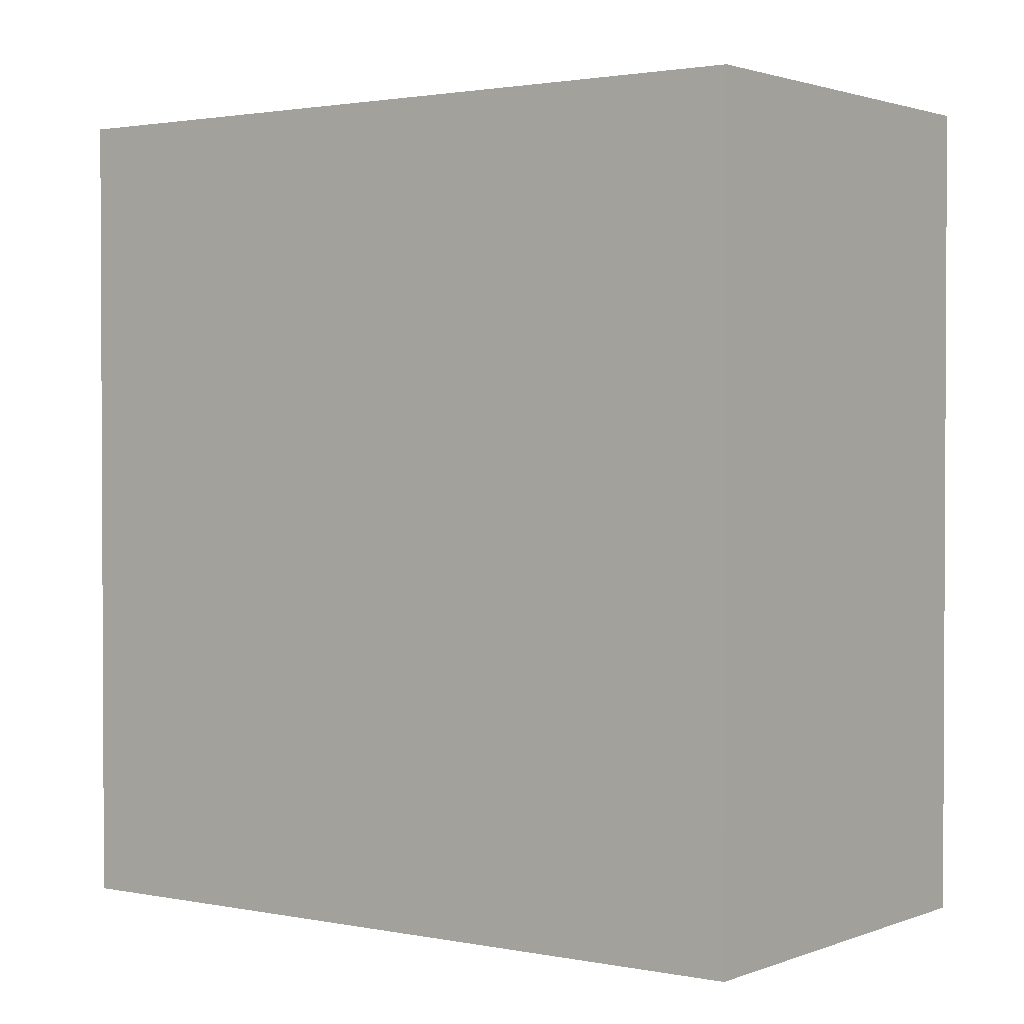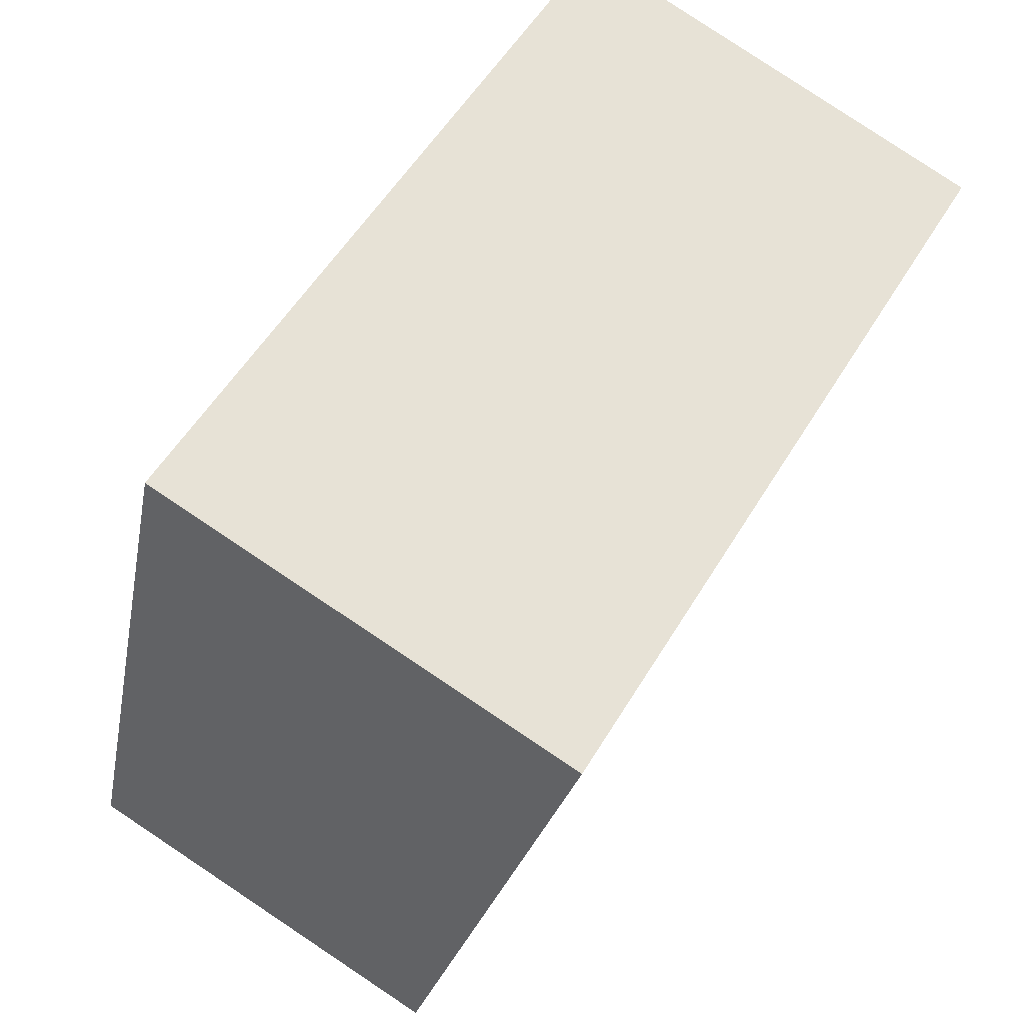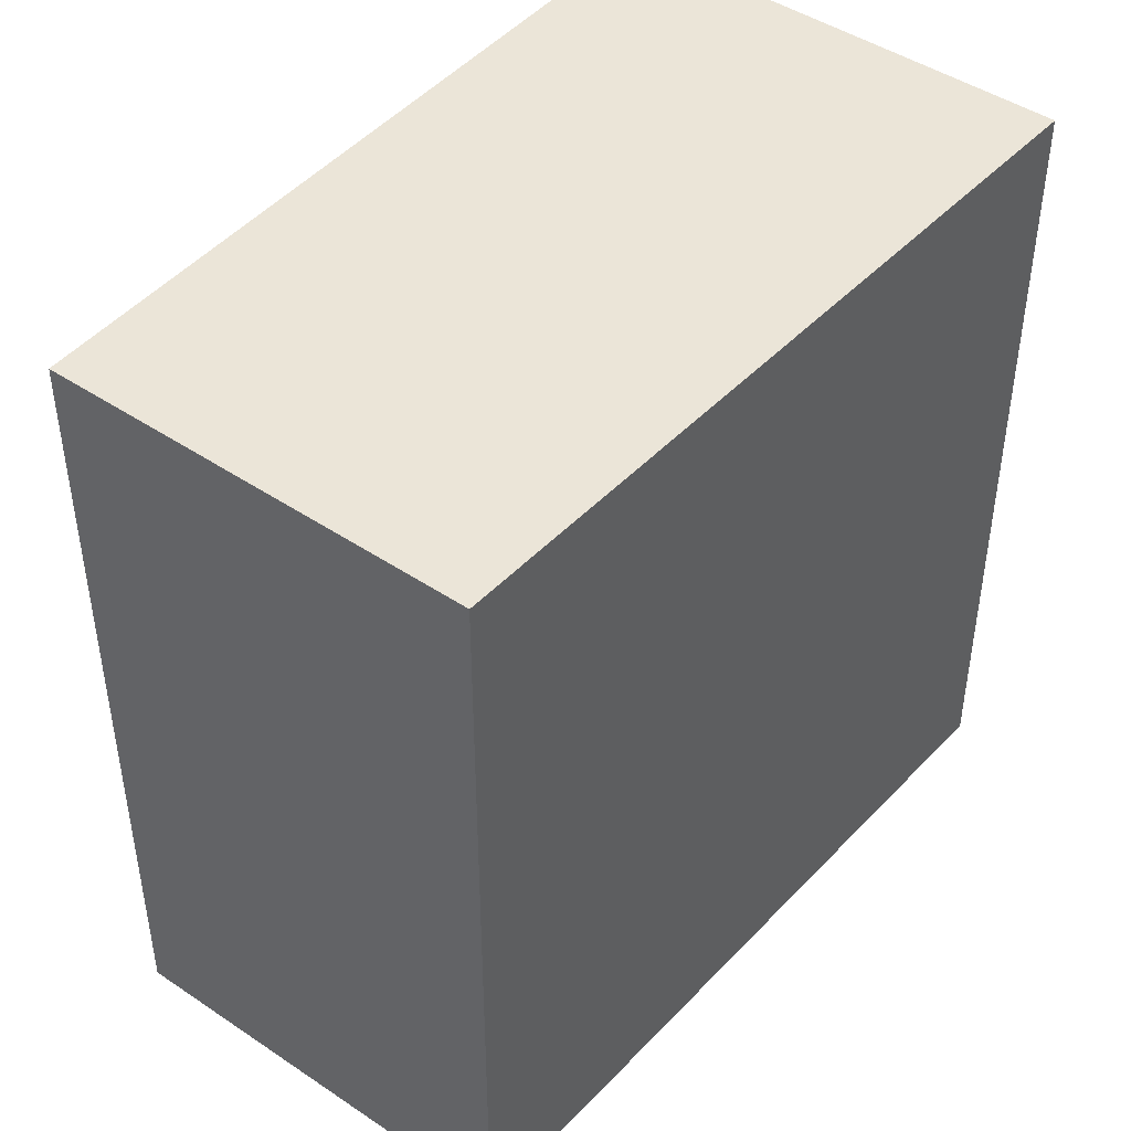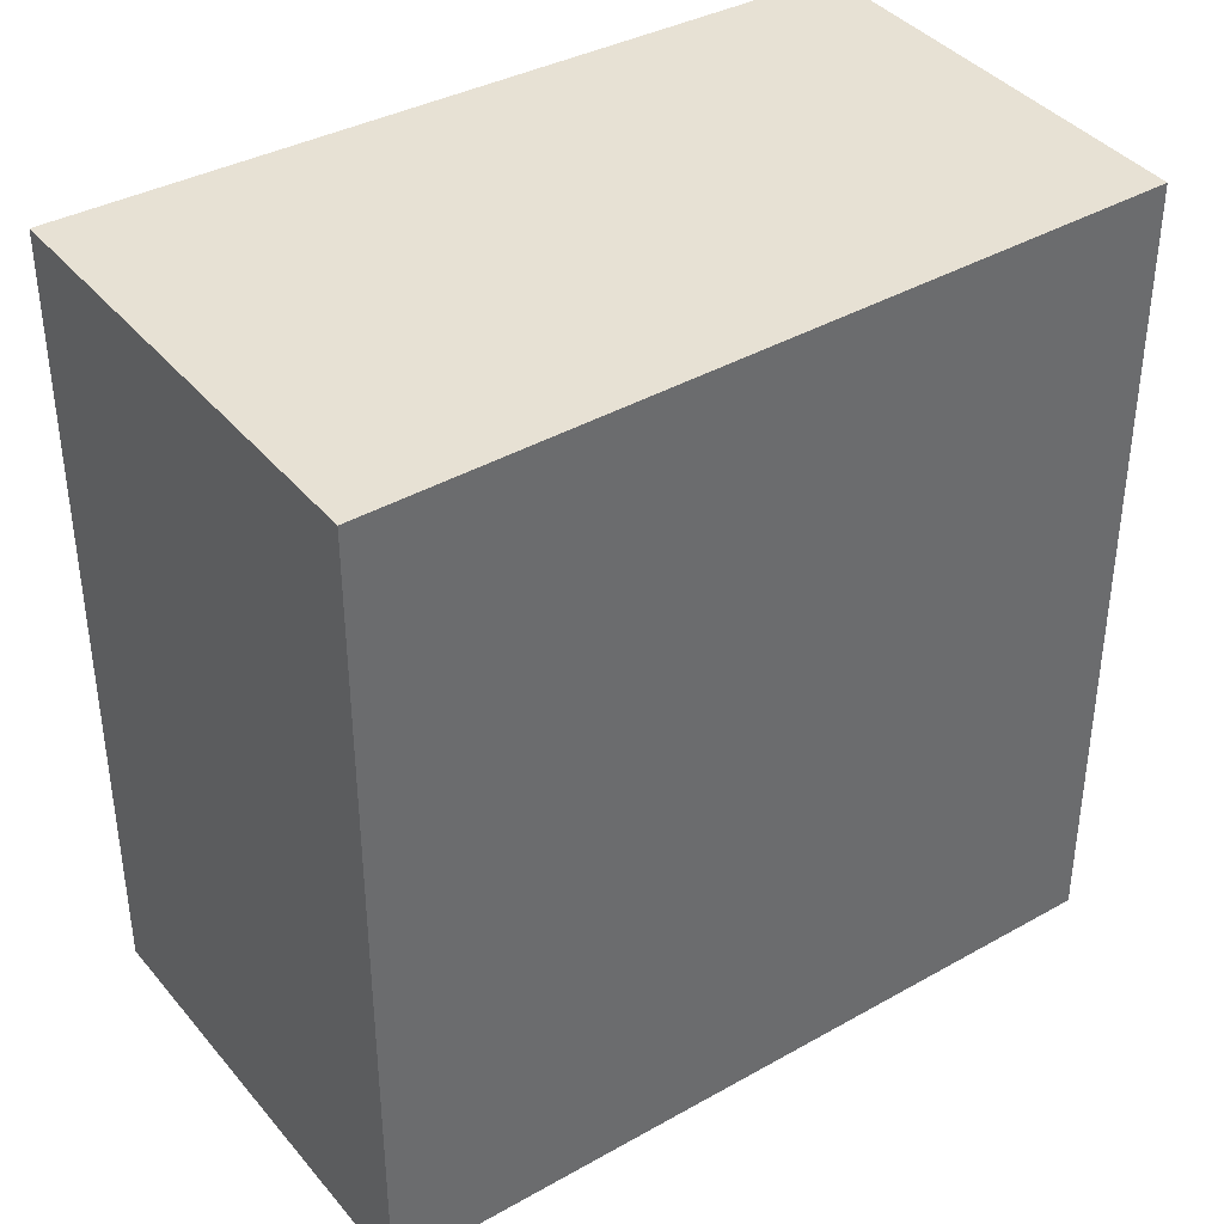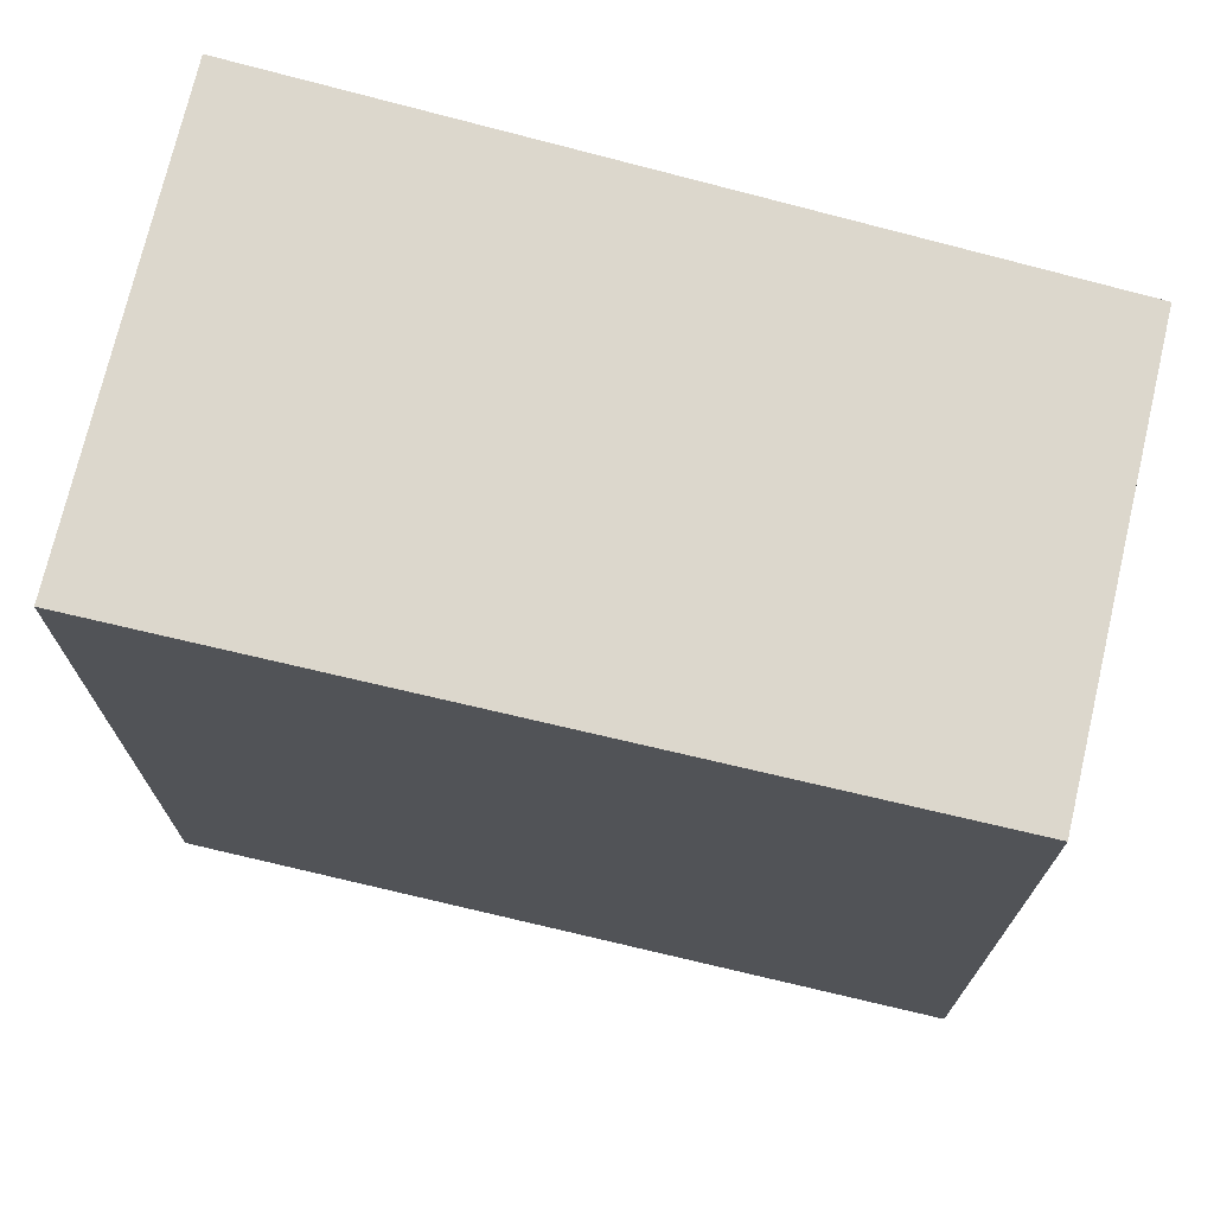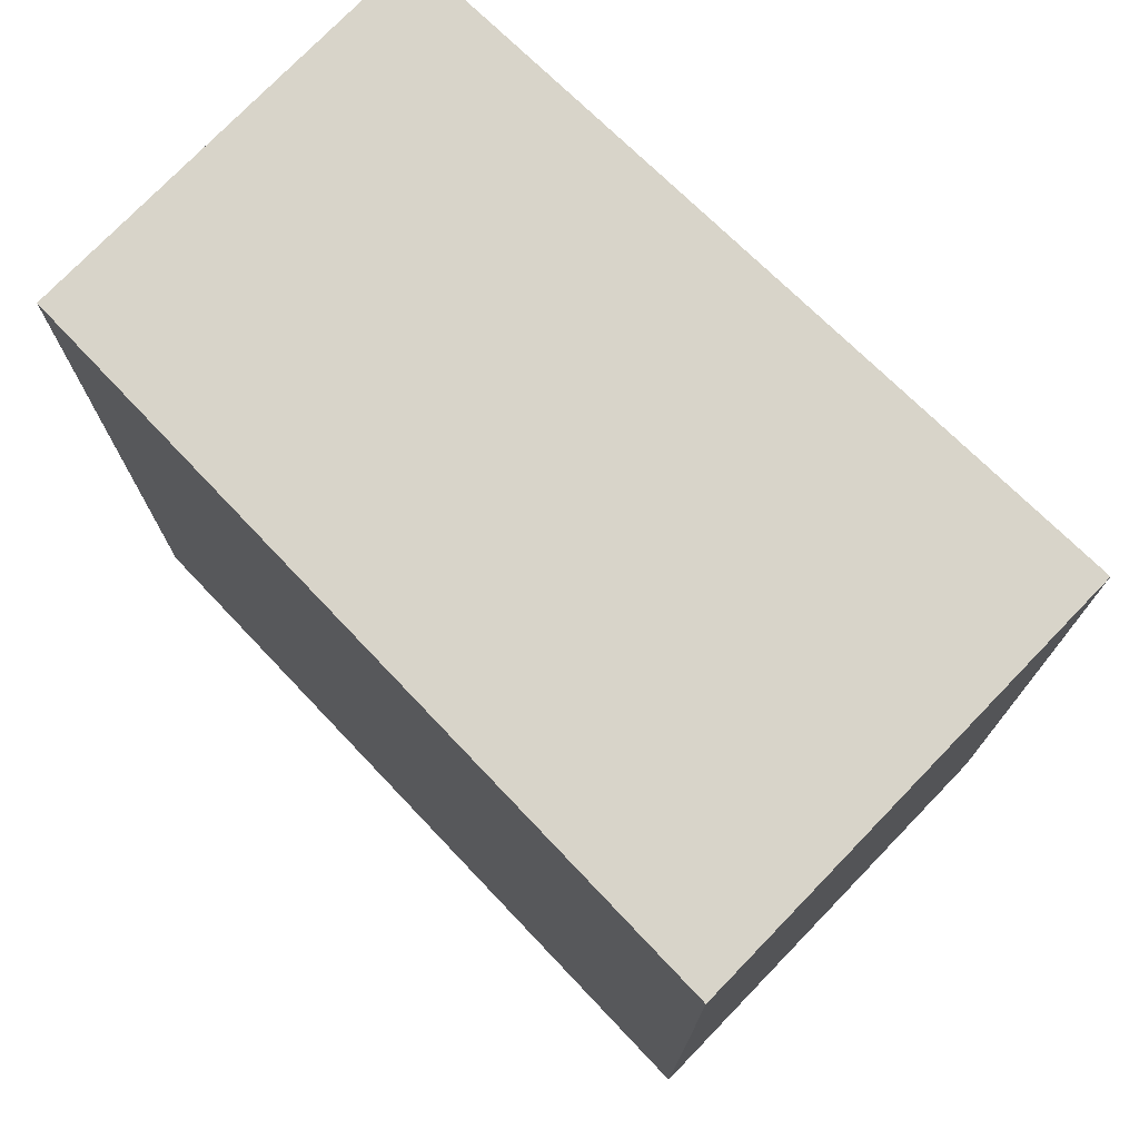
<metadata>
{"format":"obj","ext":"obj","renderer":"f3d","projection":"perspective","resolution":1024,"background":"white","views":[{"elev":1.7,"azim":141.2,"up":"+Y"},{"elev":54.5,"azim":30.4,"up":"+Z"},{"elev":45.6,"azim":-127.3,"up":"+Y"},{"elev":39.5,"azim":69.7,"up":"+Y"},{"elev":73.0,"azim":118.2,"up":"+Y"},{"elev":75.5,"azim":-31.0,"up":"+Y"}]}
</metadata>
<code>
v  0 3.171 1.942e-16
v  2.416 3.171 2.495
v  1.631 3.171 -0.437
v  0.658 3.171 2.966
v  1.631 2.676e-17 -0.437
v  0 0 0
v  0.658 -1.816e-16 2.966
v  2.416 -1.528e-16 2.495
g defaultobject
f 1 2 3
f 2 1 4
f 5 1 3
f 1 5 6
f 6 4 1
f 4 6 7
f 7 2 4
f 2 7 8
f 8 3 2
f 3 8 5
f 8 6 5
f 6 8 7

</code>
